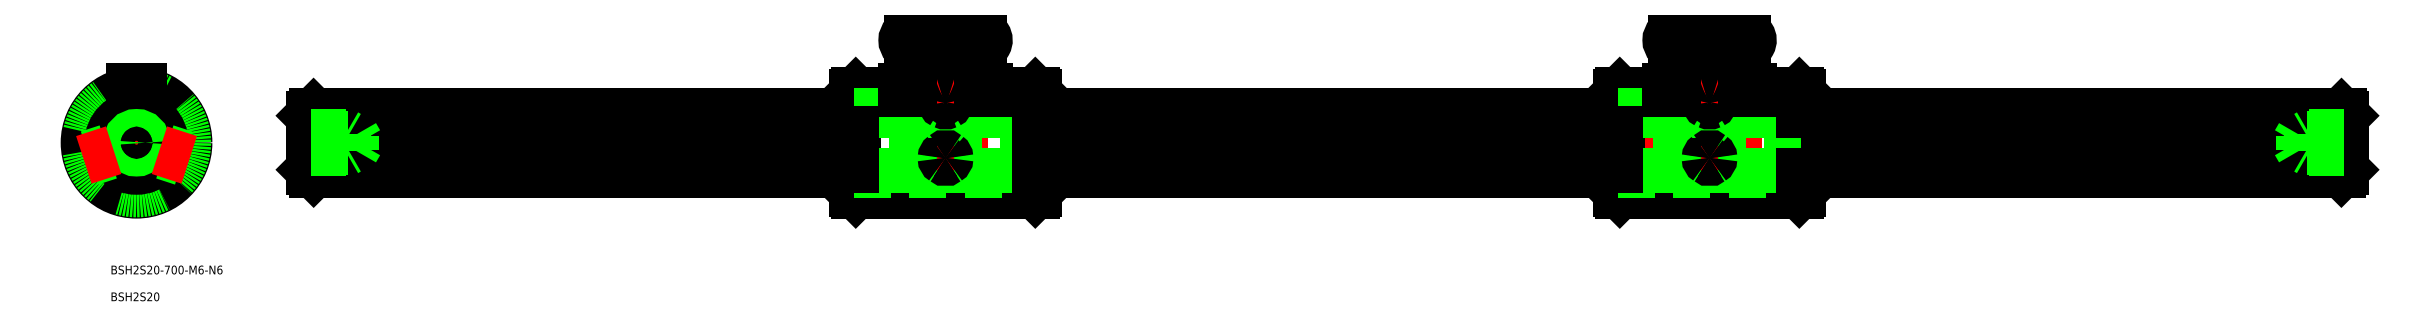
<metadata>
{"format":"dxf","ext":"dxf","renderer":"ezdxf+matplotlib","layout":"modelspace","background":"white","min_lineweight":24,"dpi":150}
</metadata>
<code>
0
SECTION
2
ENTITIES
0
LINE
8
CENTER
10
0
20
21
30
0
11
0
21
-19.5
31
0
0
LINE
8
CENTER
10
-19.5
20
0
30
0
11
19.5
21
0
31
0
0
ARC
8
0
10
0
20
0
30
0
40
10.3
50
94.87
51
157
0
ARC
8
0
10
-11.01
20
3.613
30
0
40
1.587
50
308.4
51
15.27
0
ARC
8
0
10
0
20
0
30
0
40
10.3
50
166.7
51
229.1
0
ARC
8
0
10
-6.811
20
-9.374
30
0
40
1.587
50
20.56
51
87.44
0
ARC
8
0
10
0
20
0
30
0
40
10.3
50
238.9
51
301.1
0
ARC
8
0
10
6.811
20
-9.374
30
0
40
1.587
50
92.56
51
159.4
0
ARC
8
0
10
0
20
0
30
0
40
10.3
50
310.9
51
13.29
0
ARC
8
0
10
11.01
20
3.613
30
0
40
1.587
50
164.7
51
231.6
0
ARC
8
0
10
0
20
0
30
0
40
10.3
50
23.04
51
85.13
0
ARC
8
0
10
7e-16
20
11.59
30
0
40
1.587
50
236.6
51
303.4
0
CIRCLE
8
0
10
0
20
0
30
0
40
17.5
0
LINE
8
CENTER
10
-7.601
20
2.494
30
0
11
-11.69
21
3.835
31
0
0
LINE
8
CENTER
10
11.69
20
3.835
30
0
11
7.601
21
2.494
31
0
0
LINE
8
CENTER
10
7.23
20
-9.951
30
0
11
4.702
21
-6.472
31
0
0
LINE
8
CENTER
10
-7.23
20
-9.951
30
0
11
-4.702
21
-6.472
31
0
0
LINE
8
CENTER
10
-11.46
20
15.78
30
0
11
-4.879
21
6.715
31
0
0
LINE
8
CENTER
10
11.46
20
15.78
30
0
11
4.879
21
6.715
31
0
0
LINE
8
CENTER
10
57.98
20
0
30
0
11
762
21
0
31
0
0
LINE
8
0
10
60.94
20
10.26
30
0
11
247
21
10.26
31
0
0
LINE
8
0
10
60.98
20
-10.3
30
0
11
247
21
-10.3
31
0
0
LINE
8
0
10
760
20
9.3
30
0
11
760
21
-9.3
31
0
0
LINE
8
0
10
247
20
16.9
30
0
11
247
21
-16.9
31
0
0
LINE
8
0
10
247.6
20
17.5
30
0
11
264
21
17.5
31
0
0
LINE
8
0
10
309.4
20
-17.5
30
0
11
279.7
21
-17.5
31
0
0
LINE
8
0
10
310
20
16.9
30
0
11
310
21
-16.9
31
0
0
LINE
8
CENTER
10
278.5
20
39.28
30
0
11
278.5
21
-19.5
31
0
0
LINE
8
0
10
279.7
20
17.39
30
0
11
279.7
21
-17.5
31
0
0
LINE
8
0
10
277.3
20
17.39
30
0
11
277.3
21
-17.5
31
0
0
LINE
8
0
10
10.83
20
13.2
30
0
11
6.835
21
7.706
31
0
0
LINE
8
0
10
9.207
20
14.37
30
0
11
5.217
21
8.881
31
0
0
LINE
8
0
10
-9.207
20
14.37
30
0
11
-5.217
21
8.881
31
0
0
LINE
8
0
10
-10.83
20
13.2
30
0
11
-6.835
21
7.706
31
0
0
LINE
8
0
10
1
20
-10.25
30
0
11
1
21
-17.04
31
0
0
LINE
8
0
10
-1
20
-10.25
30
0
11
-1
21
-17.04
31
0
0
LINE
8
0
10
247
20
16.9
30
0
11
247.6
21
17.5
31
0
0
LINE
8
0
10
247
20
-16.9
30
0
11
247.6
21
-17.5
31
0
0
LINE
8
0
10
309.4
20
-17.5
30
0
11
310
21
-16.9
31
0
0
LINE
8
0
10
309.4
20
17.5
30
0
11
310
21
16.9
31
0
0
LINE
8
0
10
309.4
20
17.5
30
0
11
309.4
21
-17.5
31
0
0
LINE
8
0
10
247.6
20
17.5
30
0
11
247.6
21
-17.5
31
0
0
CIRCLE
8
0
10
0
20
0
30
0
40
16.9
0
LINE
8
0
10
2
20
17.39
30
0
11
2
21
15
31
0
0
LINE
8
0
10
-2
20
17.39
30
0
11
-2
21
15
31
0
0
LINE
8
0
10
293
20
17.39
30
0
11
293
21
15
31
0
0
LINE
8
0
10
264
20
17.39
30
0
11
264
21
15
31
0
0
LINE
8
0
10
264
20
15
30
0
11
293
21
15
31
0
0
LINE
8
0
10
2
20
15
30
0
11
-2
21
15
31
0
0
ARC
8
0
10
278.5
20
-18.96
30
0
40
1.889
50
50.57
51
129.4
0
ARC
8
0
10
278.5
20
18.83
30
0
40
1.88
50
230.3
51
309.7
0
LINE
8
0
10
293
20
17.5
30
0
11
309.4
21
17.5
31
0
0
LINE
8
0
10
277.3
20
-17.5
30
0
11
247.6
21
-17.5
31
0
0
CIRCLE
8
0
10
0
20
0
30
0
40
17.07
0
LINE
8
0
10
59.98
20
9.3
30
0
11
59.98
21
-9.3
31
0
0
LINE
8
0
10
759
20
4.031
30
0
11
573
21
4.031
31
0
0
LINE
8
0
10
759
20
2.369
30
0
11
573
21
2.369
31
0
0
LINE
8
0
10
759
20
-7.789
30
0
11
573
21
-7.789
31
0
0
LINE
8
0
10
759
20
-8.817
30
0
11
573
21
-8.817
31
0
0
LINE
8
0
10
310
20
-7.789
30
0
11
247
21
-7.789
31
0
0
LINE
8
0
10
310
20
-8.817
30
0
11
247
21
-8.817
31
0
0
LINE
8
0
10
247
20
-10.3
30
0
11
310
21
-10.3
31
0
0
LINE
8
0
10
310
20
2.369
30
0
11
247
21
2.369
31
0
0
LINE
8
0
10
310
20
4.031
30
0
11
247
21
4.031
31
0
0
LINE
8
0
10
247
20
10.26
30
0
11
310
21
10.26
31
0
0
LINE
8
0
10
310
20
-10.3
30
0
11
510
21
-10.3
31
0
0
LINE
8
0
10
247
20
-7.789
30
0
11
60.98
21
-7.789
31
0
0
LINE
8
0
10
247
20
-8.817
30
0
11
60.98
21
-8.817
31
0
0
LINE
8
0
10
247
20
4.031
30
0
11
60.98
21
4.031
31
0
0
LINE
8
0
10
247
20
2.369
30
0
11
60.98
21
2.369
31
0
0
LINE
8
0
10
310
20
10.26
30
0
11
510
21
10.26
31
0
0
LINE
8
CENTER
10
262
20
35.28
30
0
11
295
21
35.28
31
0
0
LINE
8
0
10
266
20
37.28
30
0
11
291.2
21
37.28
31
0
0
LINE
8
0
10
266
20
33.28
30
0
11
291
21
33.28
31
0
0
LINE
8
0
10
293
20
35.29
30
0
11
293
21
35.28
31
0
0
LINE
8
0
10
264
20
35.29
30
0
11
264
21
35.26
31
0
0
ARC
8
0
10
266
20
35.28
30
0
40
2
50
90
51
270
0
ARC
8
0
10
291
20
35.28
30
0
40
2.006
50
268.4
51
95.79
0
LINE
8
0
10
59.98
20
9.3
30
0
11
60.94
21
10.26
31
0
0
LINE
8
0
10
59.98
20
-9.3
30
0
11
60.98
21
-10.3
31
0
0
LINE
8
0
10
759
20
-10.3
30
0
11
760
21
-9.3
31
0
0
LINE
8
0
10
760
20
9.3
30
0
11
759
21
10.26
31
0
0
LINE
8
0
10
759
20
10.26
30
0
11
759
21
-10.3
31
0
0
LINE
8
0
10
60.98
20
10.26
30
0
11
60.98
21
-10.3
31
0
0
CIRCLE
8
0
10
0
20
0
30
0
40
9.3
0
LINE
8
0
10
-2
20
19
30
0
11
2
21
19
31
0
0
LINE
8
0
10
-2
20
17.39
30
0
11
-2
21
19
31
0
0
LINE
8
0
10
2
20
17.39
30
0
11
2
21
19
31
0
0
LINE
8
0
10
264
20
17.39
30
0
11
264
21
19
31
0
0
LINE
8
0
10
293
20
17.39
30
0
11
293
21
19
31
0
0
LINE
8
0
10
264
20
19
30
0
11
293
21
19
31
0
0
LINE
8
0
10
264
20
17.39
30
0
11
277.3
21
17.39
31
0
0
LINE
8
0
10
279.7
20
17.39
30
0
11
293
21
17.39
31
0
0
LINE
8
0
10
510
20
16.9
30
0
11
510
21
-16.9
31
0
0
LINE
8
0
10
510.6
20
17.5
30
0
11
527
21
17.5
31
0
0
LINE
8
0
10
572.4
20
-17.5
30
0
11
542.7
21
-17.5
31
0
0
LINE
8
0
10
573
20
16.9
30
0
11
573
21
-16.9
31
0
0
LINE
8
CENTER
10
541.5
20
39.28
30
0
11
541.5
21
-19.5
31
0
0
LINE
8
0
10
542.7
20
17.39
30
0
11
542.7
21
-17.5
31
0
0
LINE
8
0
10
540.3
20
17.39
30
0
11
540.3
21
-17.5
31
0
0
LINE
8
0
10
510
20
16.9
30
0
11
510.6
21
17.5
31
0
0
LINE
8
0
10
510
20
-16.9
30
0
11
510.6
21
-17.5
31
0
0
LINE
8
0
10
572.4
20
-17.5
30
0
11
573
21
-16.9
31
0
0
LINE
8
0
10
572.4
20
17.5
30
0
11
573
21
16.9
31
0
0
LINE
8
0
10
572.4
20
17.5
30
0
11
572.4
21
-17.5
31
0
0
LINE
8
0
10
510.6
20
17.5
30
0
11
510.6
21
-17.5
31
0
0
LINE
8
0
10
556
20
17.39
30
0
11
556
21
15
31
0
0
LINE
8
0
10
527
20
17.39
30
0
11
527
21
15
31
0
0
LINE
8
0
10
527
20
15
30
0
11
556
21
15
31
0
0
ARC
8
0
10
541.5
20
-18.96
30
0
40
1.889
50
50.57
51
129.4
0
ARC
8
0
10
541.5
20
18.83
30
0
40
1.88
50
230.3
51
309.7
0
LINE
8
0
10
556
20
17.5
30
0
11
572.4
21
17.5
31
0
0
LINE
8
0
10
540.3
20
-17.5
30
0
11
510.6
21
-17.5
31
0
0
LINE
8
0
10
573
20
-7.789
30
0
11
510
21
-7.789
31
0
0
LINE
8
0
10
573
20
-8.817
30
0
11
510
21
-8.817
31
0
0
LINE
8
0
10
510
20
-10.3
30
0
11
573
21
-10.3
31
0
0
LINE
8
0
10
573
20
2.369
30
0
11
510
21
2.369
31
0
0
LINE
8
0
10
573
20
4.031
30
0
11
510
21
4.031
31
0
0
LINE
8
0
10
510
20
10.26
30
0
11
573
21
10.26
31
0
0
LINE
8
CENTER
10
525
20
35.28
30
0
11
558
21
35.28
31
0
0
LINE
8
0
10
529
20
37.28
30
0
11
554.2
21
37.28
31
0
0
LINE
8
0
10
529
20
33.28
30
0
11
554
21
33.28
31
0
0
LINE
8
0
10
556
20
35.29
30
0
11
556
21
35.28
31
0
0
LINE
8
0
10
527
20
35.29
30
0
11
527
21
35.26
31
0
0
ARC
8
0
10
529
20
35.28
30
0
40
2
50
90
51
270
0
ARC
8
0
10
554
20
35.28
30
0
40
2.006
50
268.4
51
95.79
0
LINE
8
0
10
527
20
19
30
0
11
556
21
19
31
0
0
LINE
8
0
10
527
20
17.39
30
0
11
527
21
19
31
0
0
LINE
8
0
10
556
20
17.39
30
0
11
556
21
19
31
0
0
LINE
8
0
10
527
20
17.39
30
0
11
540.3
21
17.39
31
0
0
LINE
8
0
10
542.7
20
17.39
30
0
11
556
21
17.39
31
0
0
LINE
8
0
10
573
20
10.26
30
0
11
759
21
10.26
31
0
0
LINE
8
0
10
510
20
2.369
30
0
11
310
21
2.369
31
0
0
LINE
8
0
10
510
20
4.031
30
0
11
310
21
4.031
31
0
0
LINE
8
0
10
510
20
-8.817
30
0
11
310
21
-8.817
31
0
0
LINE
8
0
10
510
20
-7.789
30
0
11
310
21
-7.789
31
0
0
LINE
8
0
10
573
20
-10.3
30
0
11
759
21
-10.3
31
0
0
INSERT
8
0
2
*U5
10
0
20
0
30
0
0
INSERT
8
0
2
*U6
10
0
20
0
30
0
0
LINE
8
0
10
59.98
20
3
30
0
11
71.98
21
3
31
0
0
LINE
8
0
10
59.98
20
2.458
30
0
11
74.98
21
2.458
31
0
0
LINE
8
0
10
59.98
20
-2.459
30
0
11
74.98
21
-2.459
31
0
0
LINE
8
0
10
59.98
20
-3
30
0
11
71.98
21
-3
31
0
0
CIRCLE
8
0
10
0
20
0
30
0
40
2.458
0
CIRCLE
8
0
10
0
20
0
30
0
40
3
0
LINE
8
0
10
71.98
20
-3
30
0
11
71.98
21
3
31
0
0
LINE
8
0
10
74.98
20
-2.459
30
0
11
74.98
21
2.458
31
0
0
LINE
8
0
10
74.98
20
2.458
30
0
11
76.4
21
-8.53e-14
31
0
0
LINE
8
0
10
74.98
20
-2.459
30
0
11
76.4
21
-8.53e-14
31
0
0
LINE
8
0
10
71.98
20
-3
30
0
11
72.92
21
-2.459
31
0
0
LINE
8
0
10
71.98
20
3
30
0
11
72.92
21
2.458
31
0
0
LINE
8
0
10
760
20
3
30
0
11
748
21
3
31
0
0
LINE
8
0
10
760
20
2.458
30
0
11
745
21
2.458
31
0
0
LINE
8
0
10
760
20
-2.459
30
0
11
745
21
-2.459
31
0
0
LINE
8
0
10
760
20
-3
30
0
11
748
21
-3
31
0
0
LINE
8
0
10
748
20
-3
30
0
11
748
21
3
31
0
0
LINE
8
0
10
745
20
-2.459
30
0
11
745
21
2.458
31
0
0
LINE
8
0
10
745
20
2.458
30
0
11
743.6
21
-3.223e-13
31
0
0
LINE
8
0
10
745
20
-2.459
30
0
11
743.6
21
-3.223e-13
31
0
0
LINE
8
0
10
748
20
-3
30
0
11
747
21
-2.459
31
0
0
LINE
8
0
10
748
20
3
30
0
11
747
21
2.458
31
0
0
LINE
8
CENTER
10
544.5
20
13.81
30
0
11
538.5
21
13.81
31
0
0
LINE
8
CENTER
10
544.5
20
-5.275
30
0
11
538.5
21
-5.275
31
0
0
ARC
8
0
10
541
20
13.74
30
0
40
0.5387
50
105.2
51
173
0
ARC
8
0
10
541
20
13.84
30
0
40
0.5525
50
183.6
51
243.1
0
ARC
8
0
10
541.9
20
13.84
30
0
40
0.5525
50
296.9
51
356.4
0
ARC
8
0
10
541.9
20
13.74
30
0
40
0.5387
50
7.021
51
74.81
0
ARC
8
0
10
541.5
20
12.65
30
0
40
1.726
50
69.43
51
110.6
0
ARC
8
0
10
541.5
20
14.87
30
0
40
1.67
50
245.3
51
294.7
0
ARC
8
0
10
541.5
20
-5.346
30
0
40
1.008
50
126.5
51
176
0
ARC
8
0
10
541.4
20
-5.234
30
0
40
0.9205
50
182.6
51
238.7
0
ARC
8
0
10
541.6
20
-5.234
30
0
40
0.9205
50
301.3
51
357.4
0
ARC
8
0
10
541.5
20
-5.346
30
0
40
1.008
50
4.023
51
53.54
0
ARC
8
0
10
541.5
20
-5.225
30
0
40
0.9104
50
49.32
51
130.7
0
ARC
8
0
10
541.5
20
-5.324
30
0
40
0.8927
50
231.2
51
308.8
0
LINE
8
CENTER
10
281.5
20
13.81
30
0
11
275.5
21
13.81
31
0
0
LINE
8
CENTER
10
281.5
20
-5.275
30
0
11
275.5
21
-5.275
31
0
0
ARC
8
0
10
278
20
13.74
30
0
40
0.5387
50
105.2
51
173
0
ARC
8
0
10
278
20
13.84
30
0
40
0.5525
50
183.6
51
243.1
0
ARC
8
0
10
278.9
20
13.84
30
0
40
0.5525
50
296.9
51
356.4
0
ARC
8
0
10
278.9
20
13.74
30
0
40
0.5387
50
7.021
51
74.81
0
ARC
8
0
10
278.5
20
12.65
30
0
40
1.726
50
69.43
51
110.6
0
ARC
8
0
10
278.5
20
14.87
30
0
40
1.67
50
245.3
51
294.7
0
ARC
8
0
10
278.5
20
-5.346
30
0
40
1.008
50
126.5
51
176
0
ARC
8
0
10
278.4
20
-5.234
30
0
40
0.9205
50
182.6
51
238.7
0
ARC
8
0
10
278.6
20
-5.234
30
0
40
0.9205
50
301.3
51
357.4
0
ARC
8
0
10
278.5
20
-5.346
30
0
40
1.008
50
4.023
51
53.54
0
ARC
8
0
10
278.5
20
-5.225
30
0
40
0.9104
50
49.32
51
130.7
0
ARC
8
0
10
278.5
20
-5.324
30
0
40
0.8927
50
231.2
51
308.8
0
LINE
8
0
10
10.06
20
-2.217
30
0
11
16.52
21
-4.315
31
0
0
LINE
8
0
10
9.441
20
-4.119
30
0
11
15.9
21
-6.217
31
0
0
LINE
8
0
10
-9.441
20
-4.119
30
0
11
-15.9
21
-6.217
31
0
0
LINE
8
0
10
-10.06
20
-2.217
30
0
11
-16.52
21
-4.315
31
0
0
LINE
8
CENTER
10
7.894
20
-2.565
30
0
11
18.14
21
-5.894
31
0
0
LINE
8
CENTER
10
-7.894
20
-2.565
30
0
11
-18.14
21
-5.894
31
0
0
VIEWPORT
8
0
10
128.5
20
97.5
30
0
40
622.9
41
222.2
68
     1
69
     1
0
VIEWPORT
8
0
10
128.5
20
97.5
30
0
40
205.6
41
156
68
     2
69
     2
0
ENDSEC
0
EOF

</code>
